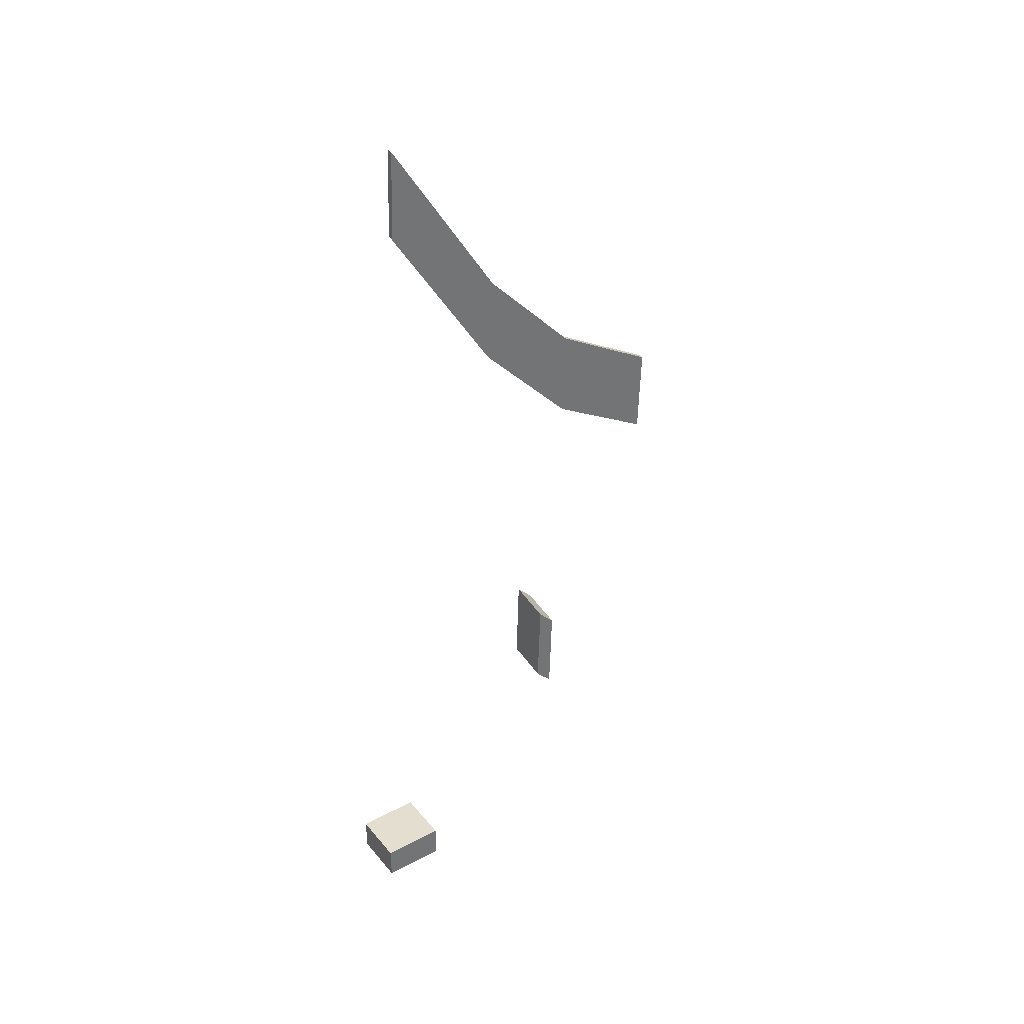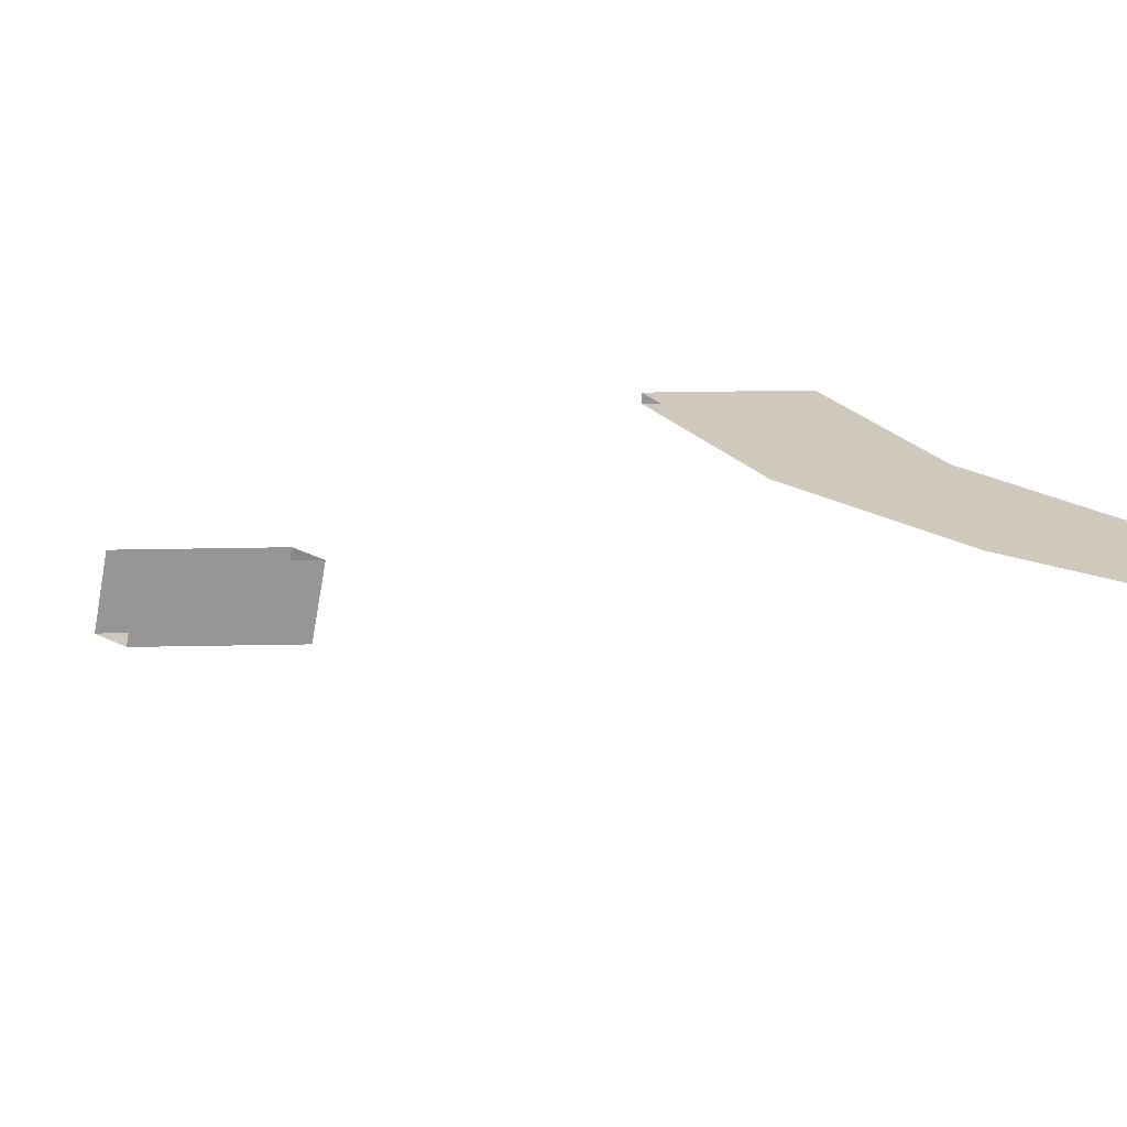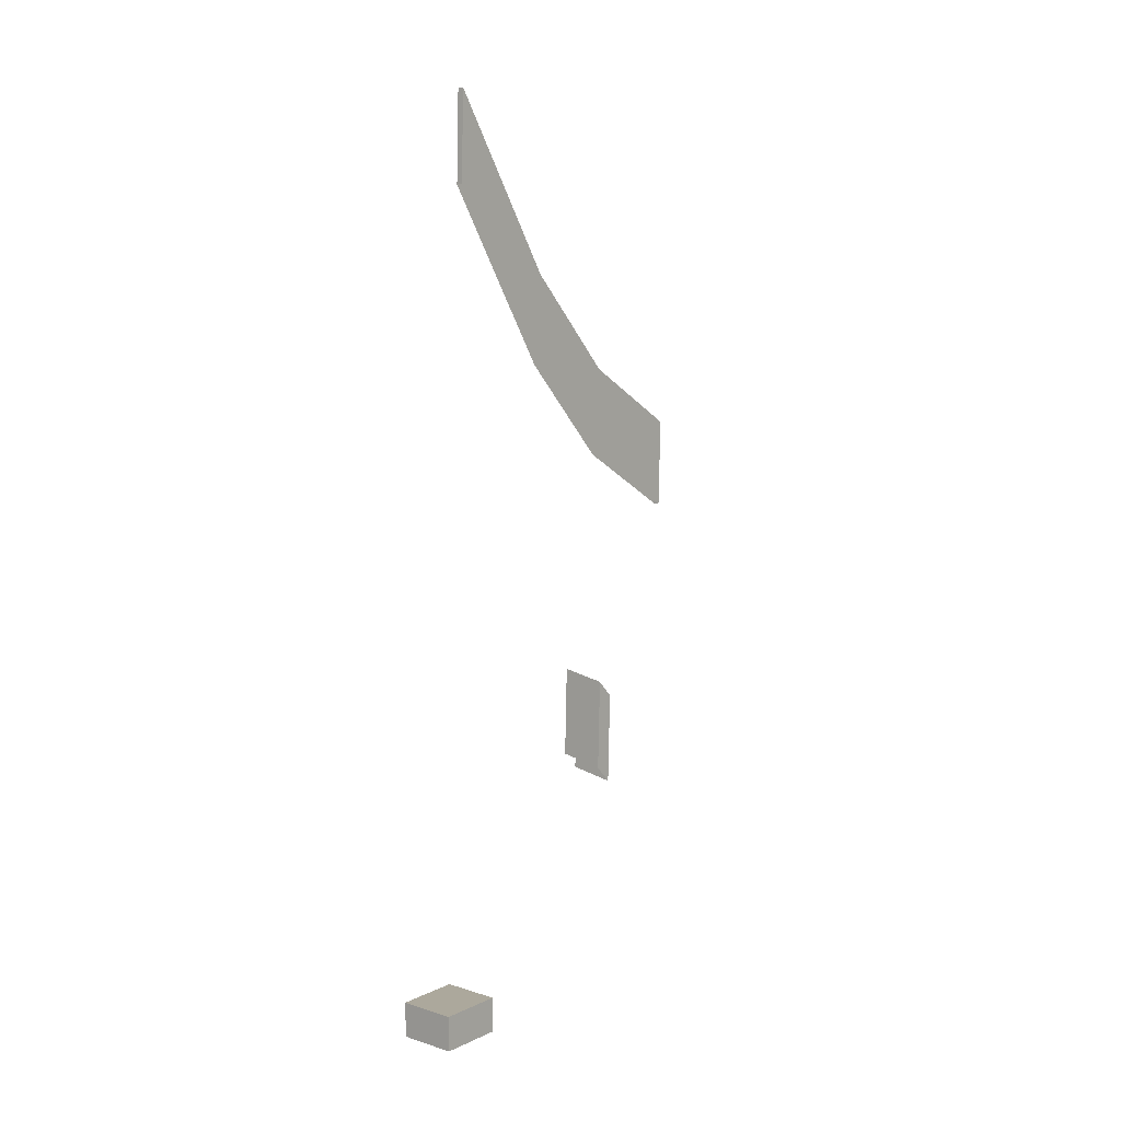
<metadata>
{"format":"obj","ext":"obj","renderer":"f3d","projection":"perspective","resolution":1024,"background":"white","views":[{"elev":36.5,"azim":55.4,"up":"+Z"},{"elev":-67.6,"azim":-89.8,"up":"+Y"},{"elev":8.5,"azim":39.5,"up":"+Z"}]}
</metadata>
<code>
g Box1537
v -1.385 -1.844 0.8387
v -1.385 1.214 0.8387
v 1.385 1.214 0.8387
v 1.385 -1.844 0.8387
v -1.385 -1.844 -0.8387
v -1.385 -1.844 0.8387
v 1.385 -1.844 0.8387
v 1.385 -1.844 -0.8387
v 1.385 -1.844 -0.8387
v 1.385 -1.844 0.8387
v 1.385 1.214 0.8387
v 1.385 1.214 -0.8387
v -1.385 1.214 -0.8387
v -1.385 1.214 0.8387
v -1.385 -1.844 0.8387
v -1.385 -1.844 -0.8387
v 0.1355 15.93 27.24
v 0.1355 10.81 30.13
v -0.1607 10.81 30.13
v -0.1607 15.93 27.24
v 0.1355 15.93 27.24
v -0.1607 15.93 27.24
v -0.1607 15.8 23
v 0.1355 15.8 23
v -0.1607 15.93 27.24
v -0.1607 10.81 30.13
v -0.1607 10.68 25.89
v -0.1607 15.8 23
v -0.1607 6.195 30.51
v -0.1607 6.323 34.74
v -0.1607 0.8645 38.74
v -0.1607 0.9926 42.98
v -0.1607 0.9926 42.98
v 0.1355 0.9926 42.98
v 0.1355 0.8645 38.74
v -0.1607 0.8645 38.74
v 0.1355 10.81 30.13
v 0.1355 15.93 27.24
v 0.1355 15.8 23
v 0.1355 10.68 25.89
v 0.1355 6.323 34.74
v 0.1355 6.195 30.51
v 0.1355 0.9926 42.98
v 0.1355 0.8645 38.74
v 0.1355 10.81 30.13
v 0.1355 6.323 34.74
v -0.1607 6.323 34.74
v -0.1607 10.81 30.13
v 0.1355 6.323 34.74
v 0.1355 0.9926 42.98
v -0.1607 0.9926 42.98
v -0.1607 6.323 34.74
v 2.902 7.434 15.3
v 0.8251 7.445 15.67
v 0.8251 8.236 14.85
v 2.902 8.225 14.49
v 2.902 8.225 14.49
v 0.8251 8.236 14.85
v 0.8251 8.108 10.61
v 2.902 8.097 10.25
v 0.8251 7.445 15.67
v 2.902 7.434 15.3
v 2.902 7.306 11.06
v 0.8251 7.317 11.43
v 2.902 7.434 15.3
v 2.902 8.225 14.49
v 2.902 8.097 10.25
v 2.902 7.306 11.06
g Box1537_0
f 3 2 1
f 4 3 1
f 7 6 5
f 8 7 5
f 11 10 9
f 12 11 9
f 15 14 13
f 16 15 13
f 19 18 17
f 20 19 17
f 23 22 21
f 24 23 21
f 27 26 25
f 28 27 25
f 27 29 26
f 29 30 26
f 29 31 30
f 31 32 30
f 35 34 33
f 36 35 33
f 39 38 37
f 40 39 37
f 37 41 40
f 41 42 40
f 41 43 42
f 43 44 42
f 47 46 45
f 48 47 45
f 51 50 49
f 52 51 49
f 55 54 53
f 56 55 53
f 59 58 57
f 60 59 57
f 63 62 61
f 64 63 61
f 67 66 65
f 68 67 65

</code>
